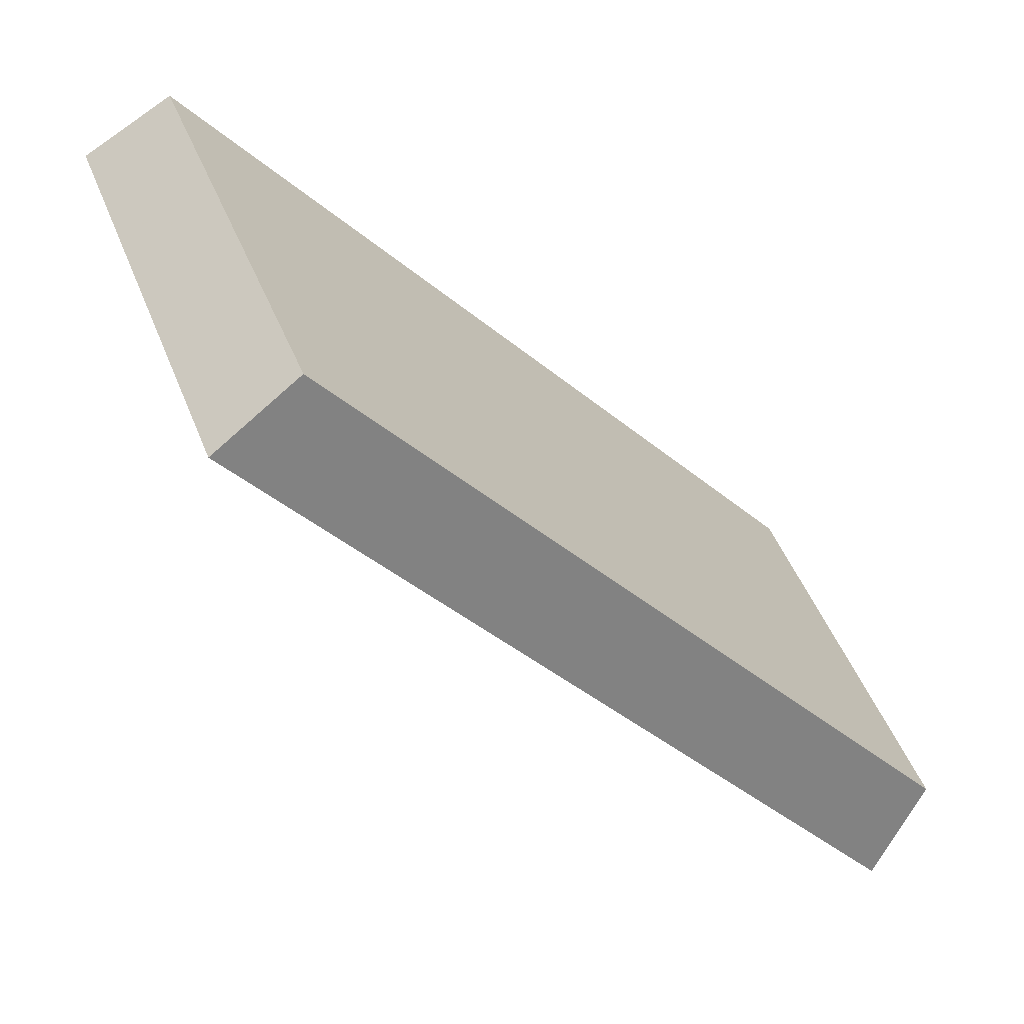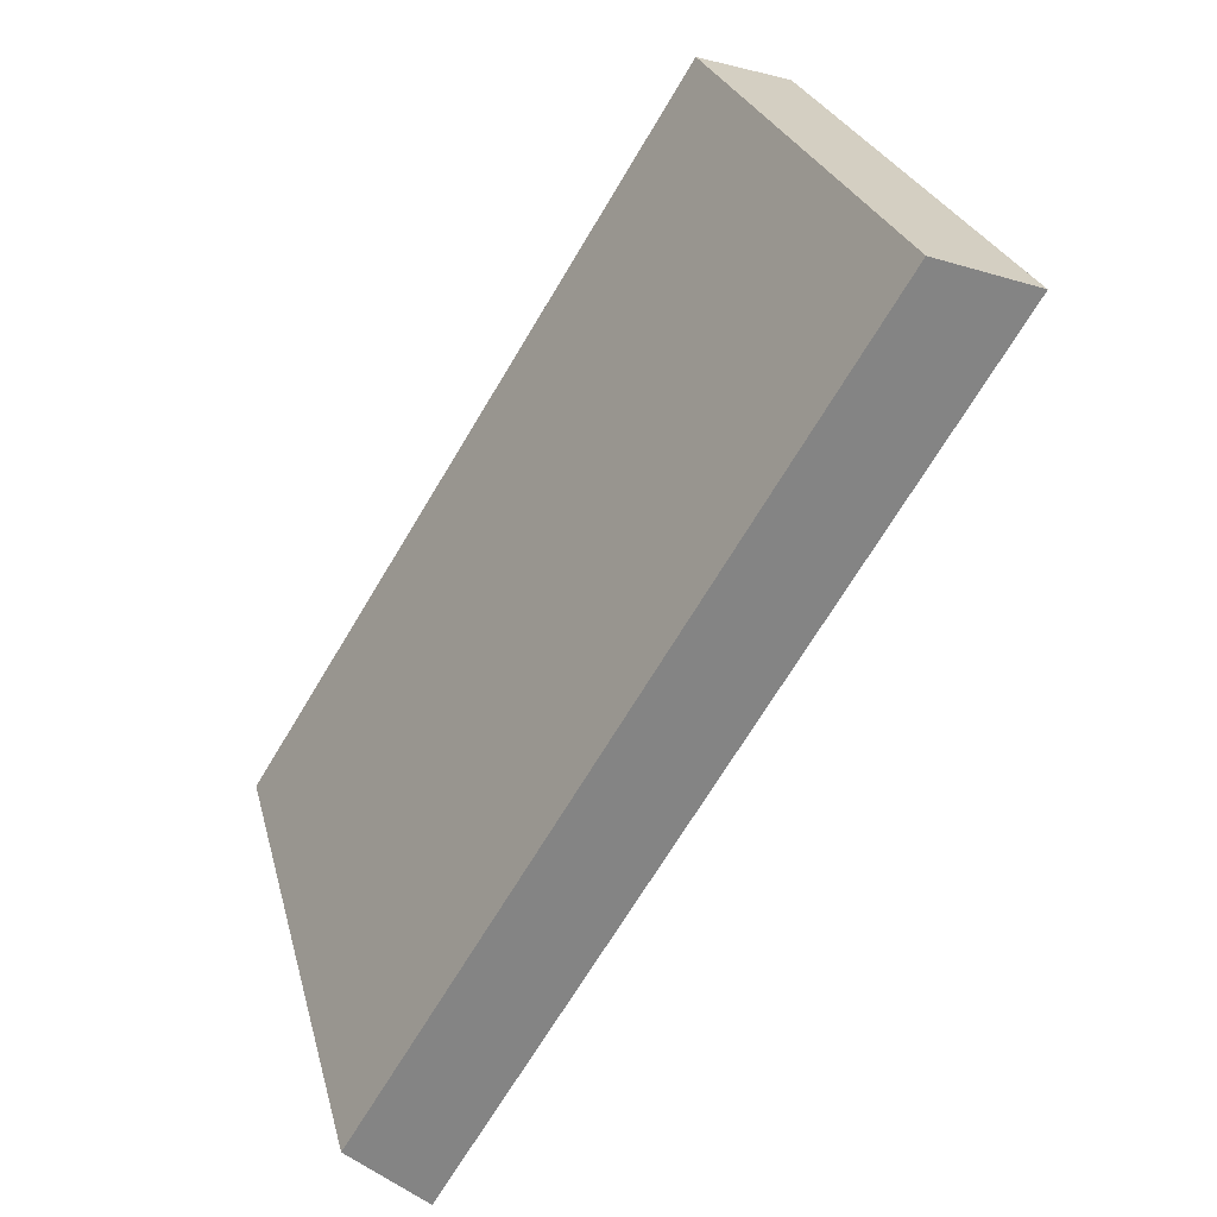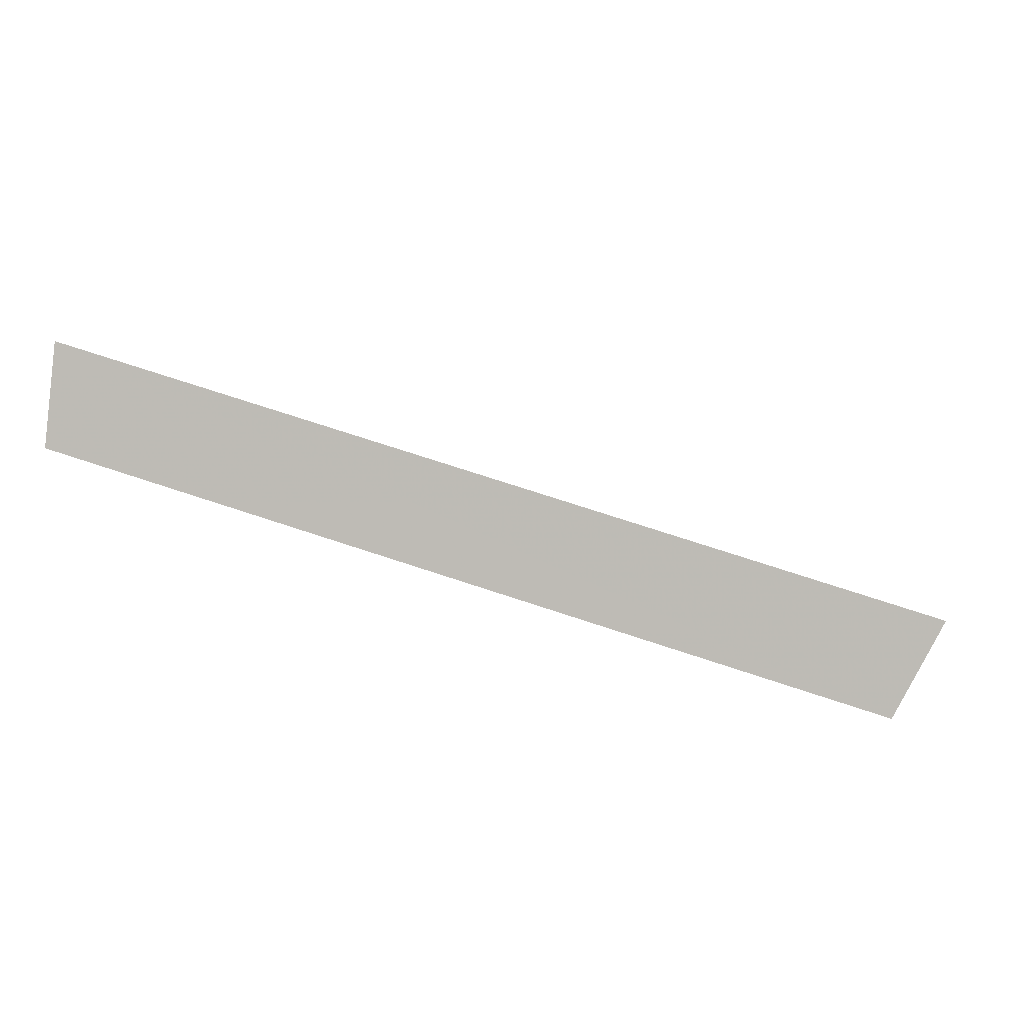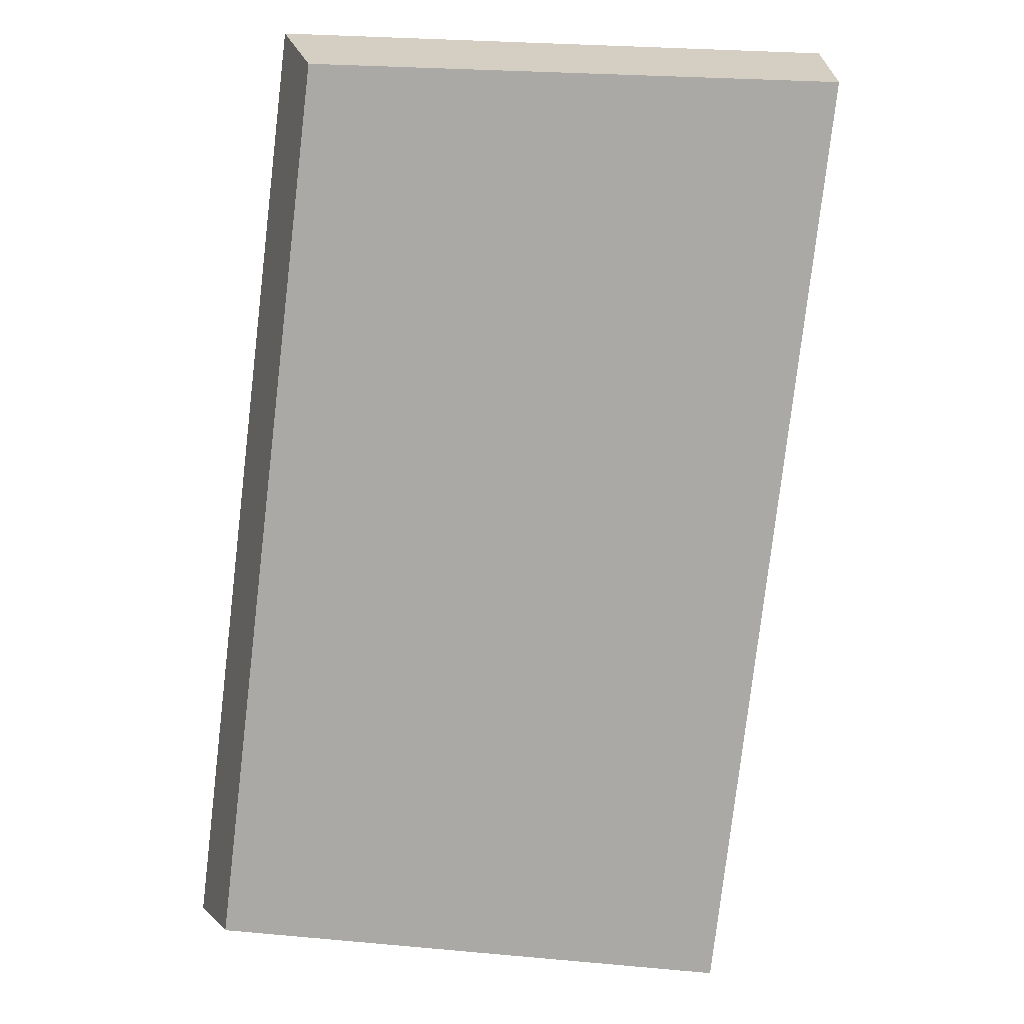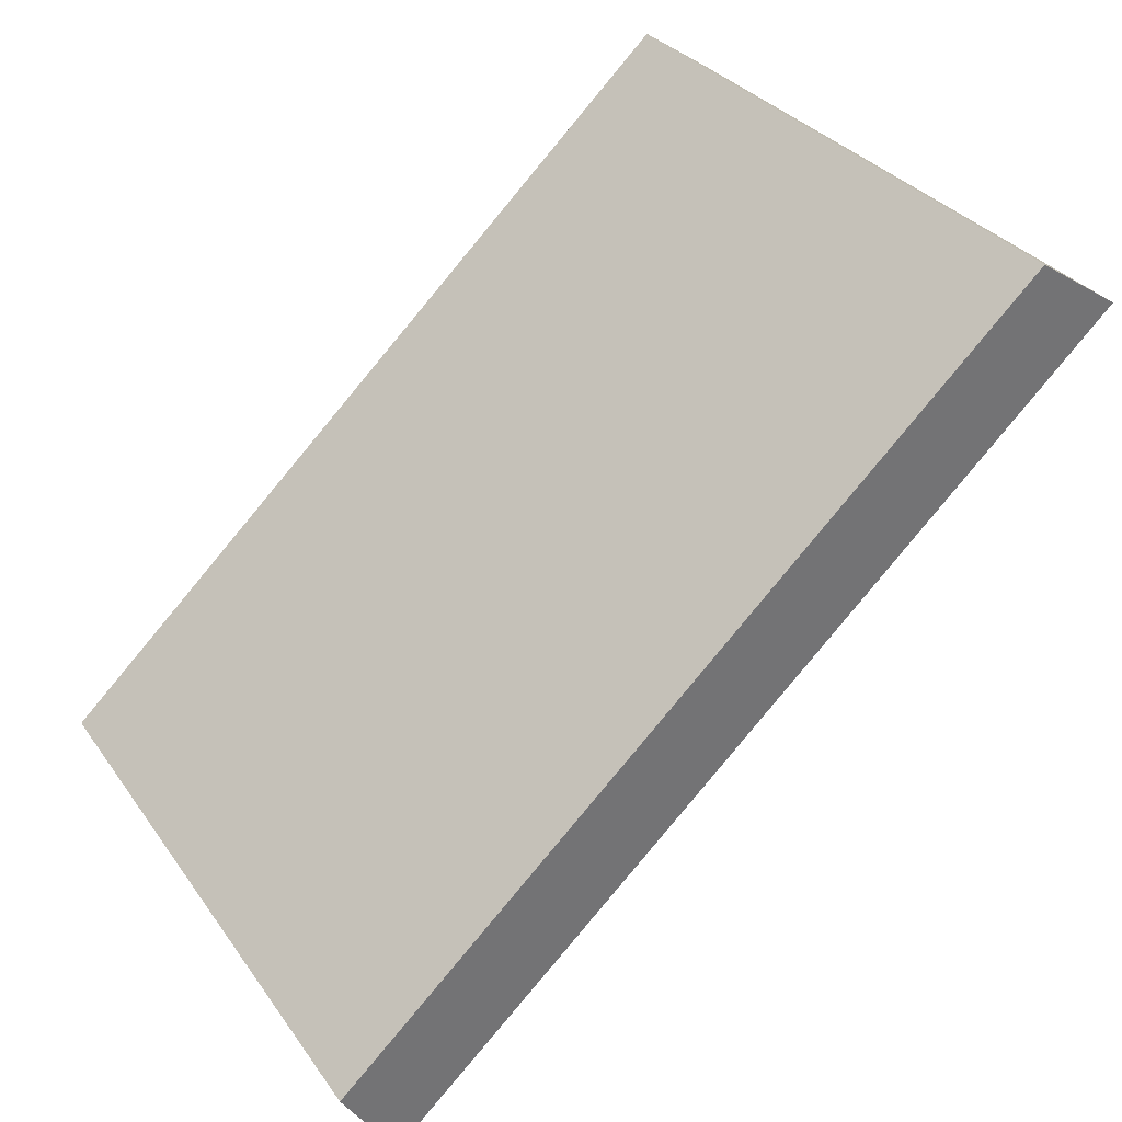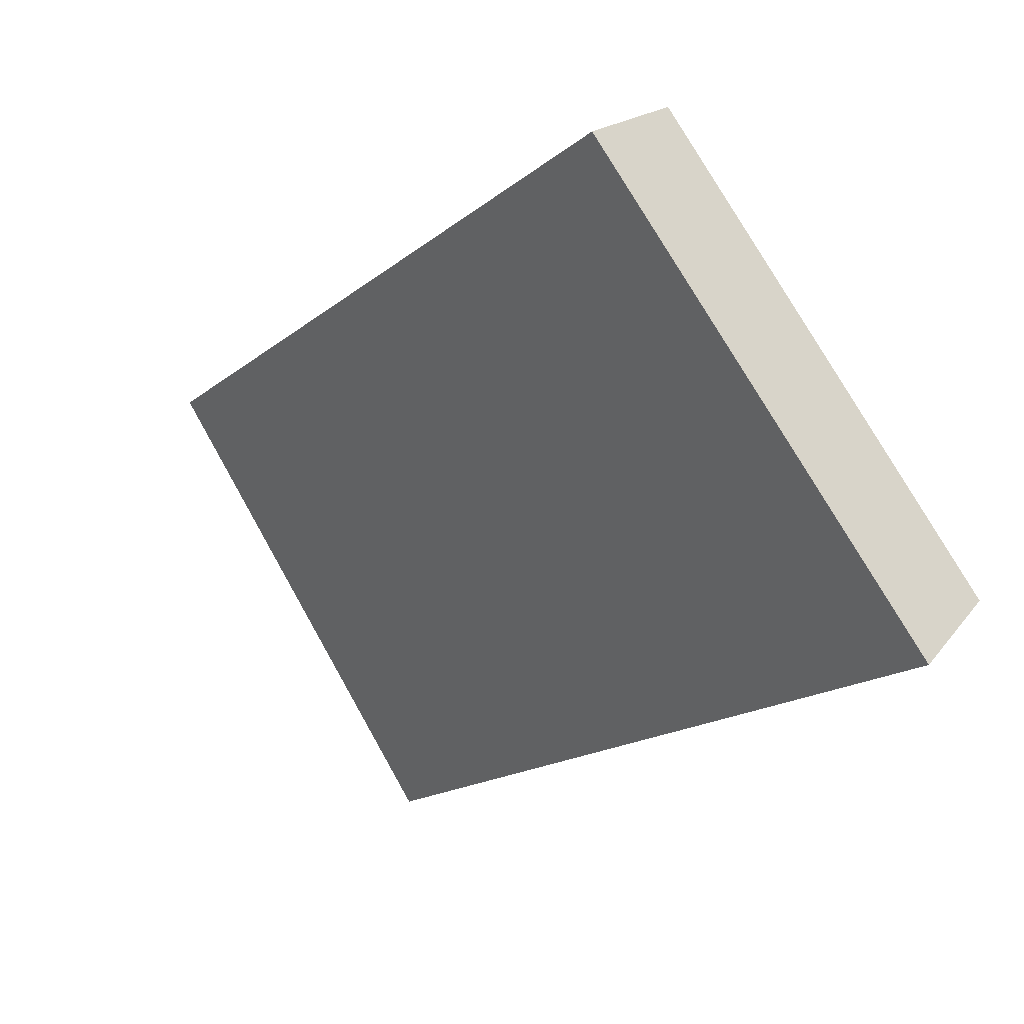
<metadata>
{"format":"obj","ext":"obj","renderer":"f3d","projection":"perspective","resolution":1024,"background":"white","views":[{"elev":47.9,"azim":177.6,"up":"+Z"},{"elev":-67.5,"azim":13.3,"up":"+Y"},{"elev":69.3,"azim":-27.5,"up":"+Y"},{"elev":56.7,"azim":-80.4,"up":"+Z"},{"elev":26.2,"azim":-22.9,"up":"+Z"},{"elev":-70.4,"azim":-135.1,"up":"+Z"}]}
</metadata>
<code>
v 2.145 0.1158 2.666
v 2.157 0.1158 2.678
v 2.155 0.1246 2.679
v 2.144 0.1246 2.668
v 2.156 0.1254 2.679
v 2.155 0.1246 2.679
v 2.157 0.1158 2.678
v 2.159 0.1162 2.677
v 2.145 0.1254 2.667
v 2.144 0.1246 2.668
v 2.155 0.1246 2.679
v 2.156 0.1254 2.679
v 2.159 0.1162 2.677
v 2.157 0.1158 2.678
v 2.145 0.1158 2.666
v 2.147 0.1162 2.664
v 2.147 0.1162 2.664
v 2.145 0.1158 2.666
v 2.144 0.1246 2.668
v 2.145 0.1254 2.667
v 2.145 0.1254 2.667
v 2.156 0.1254 2.679
v 2.159 0.1162 2.677
v 2.147 0.1162 2.664
f 1 2 3
f 1 3 4
f 5 6 7
f 5 7 8
f 9 10 11
f 9 11 12
f 13 14 15
f 13 15 16
f 17 18 19
f 17 19 20
f 21 22 23
f 21 23 24

</code>
